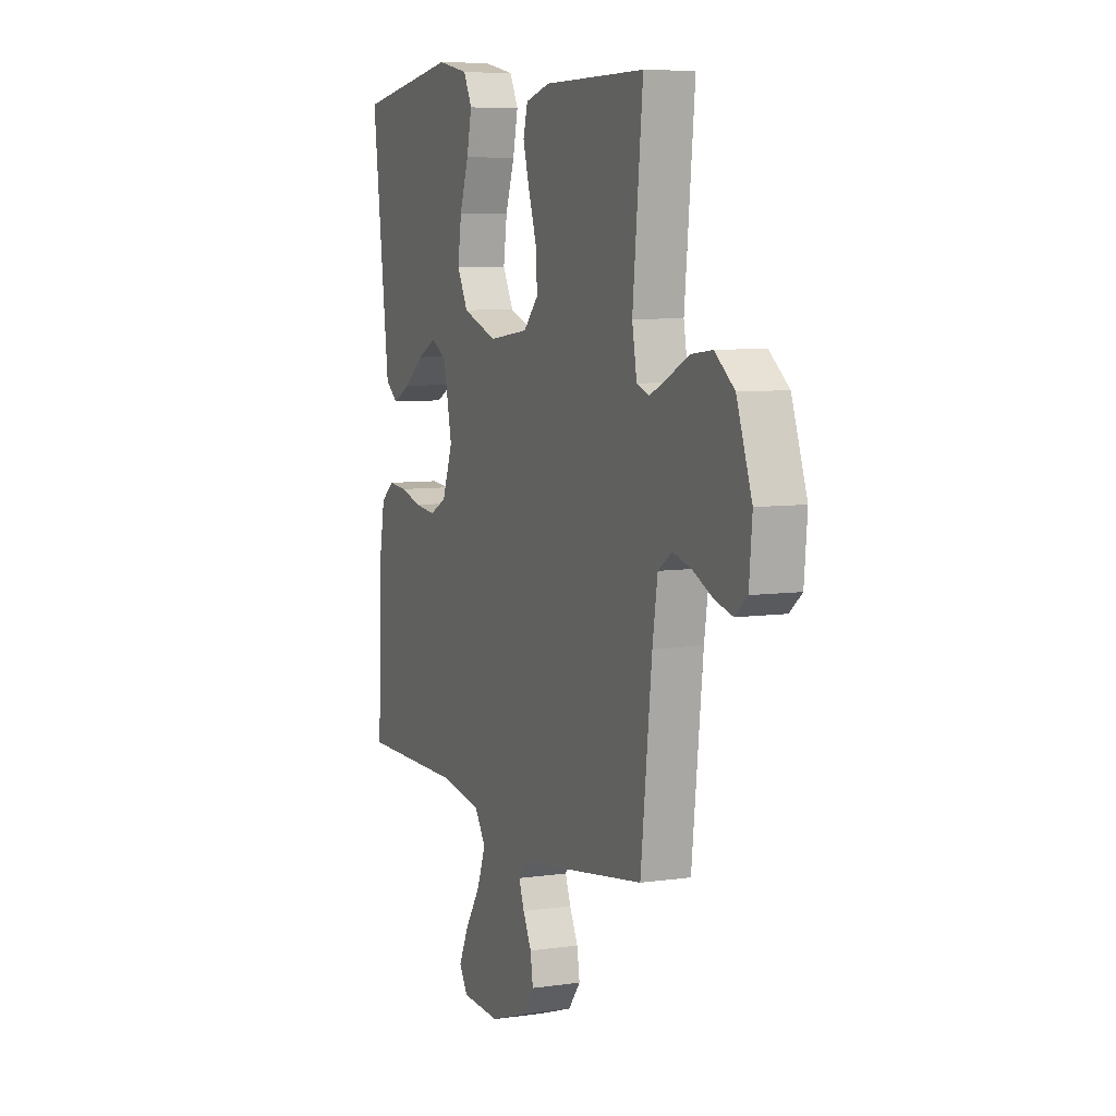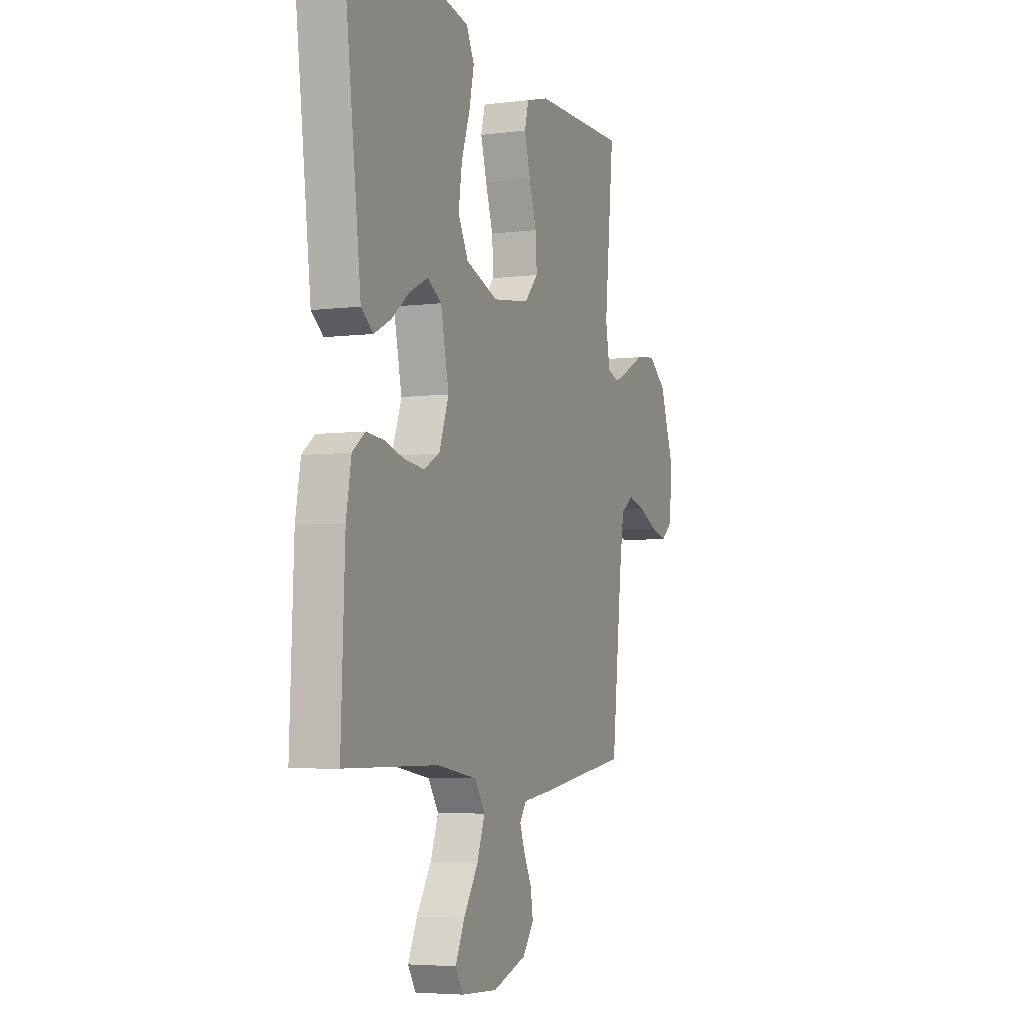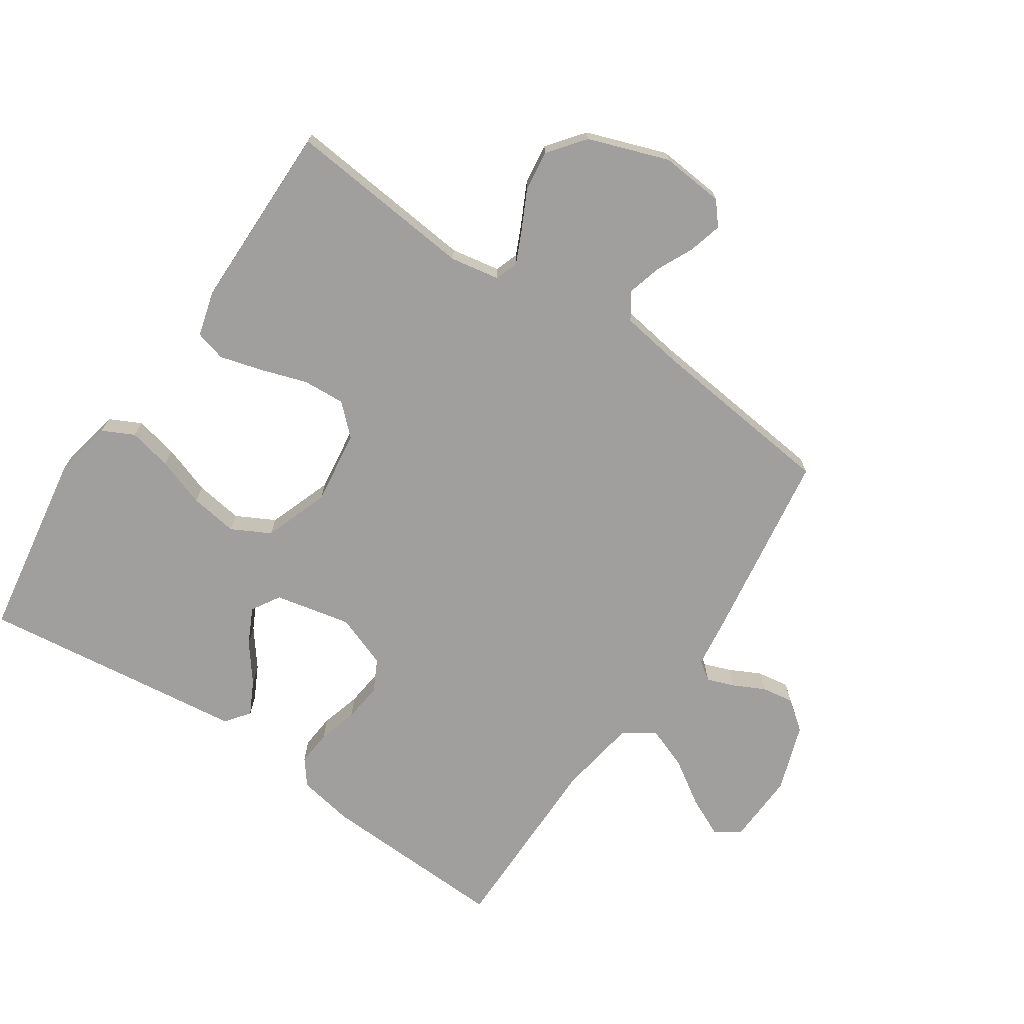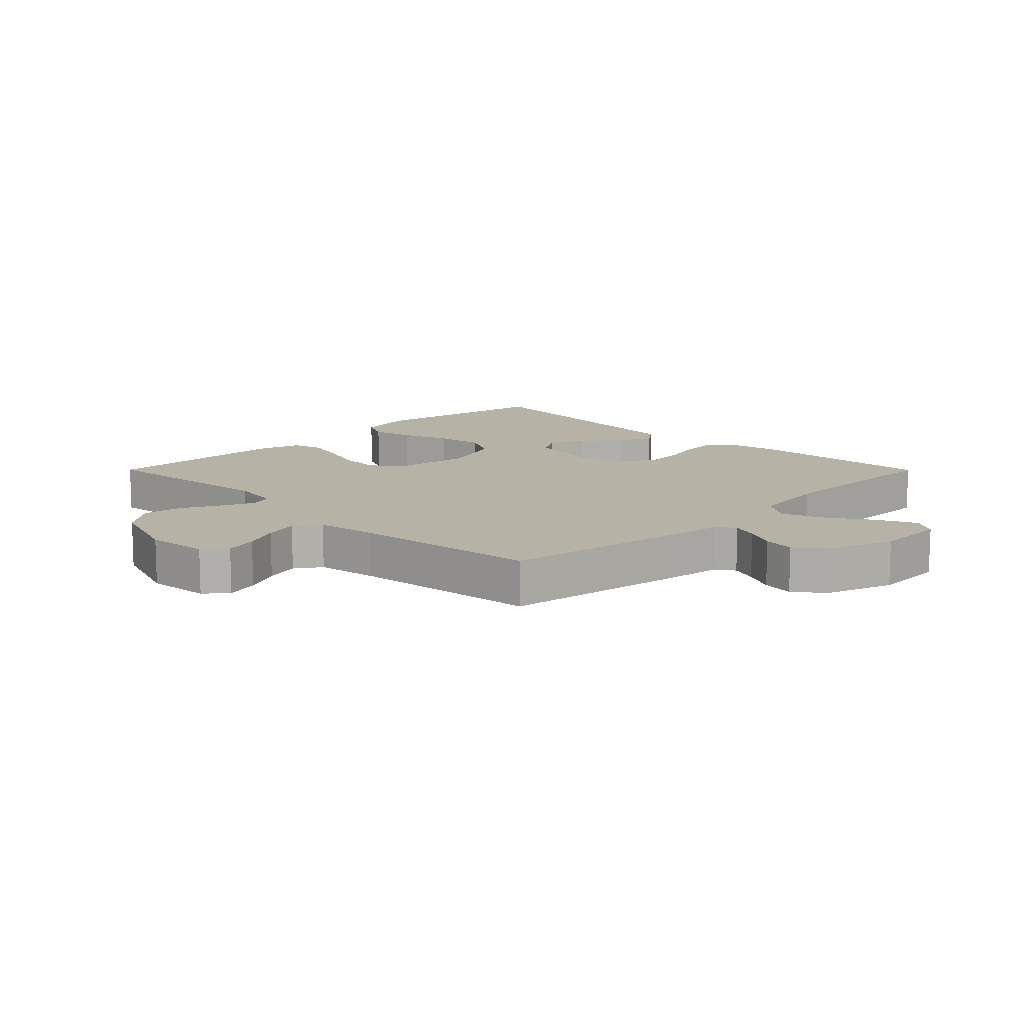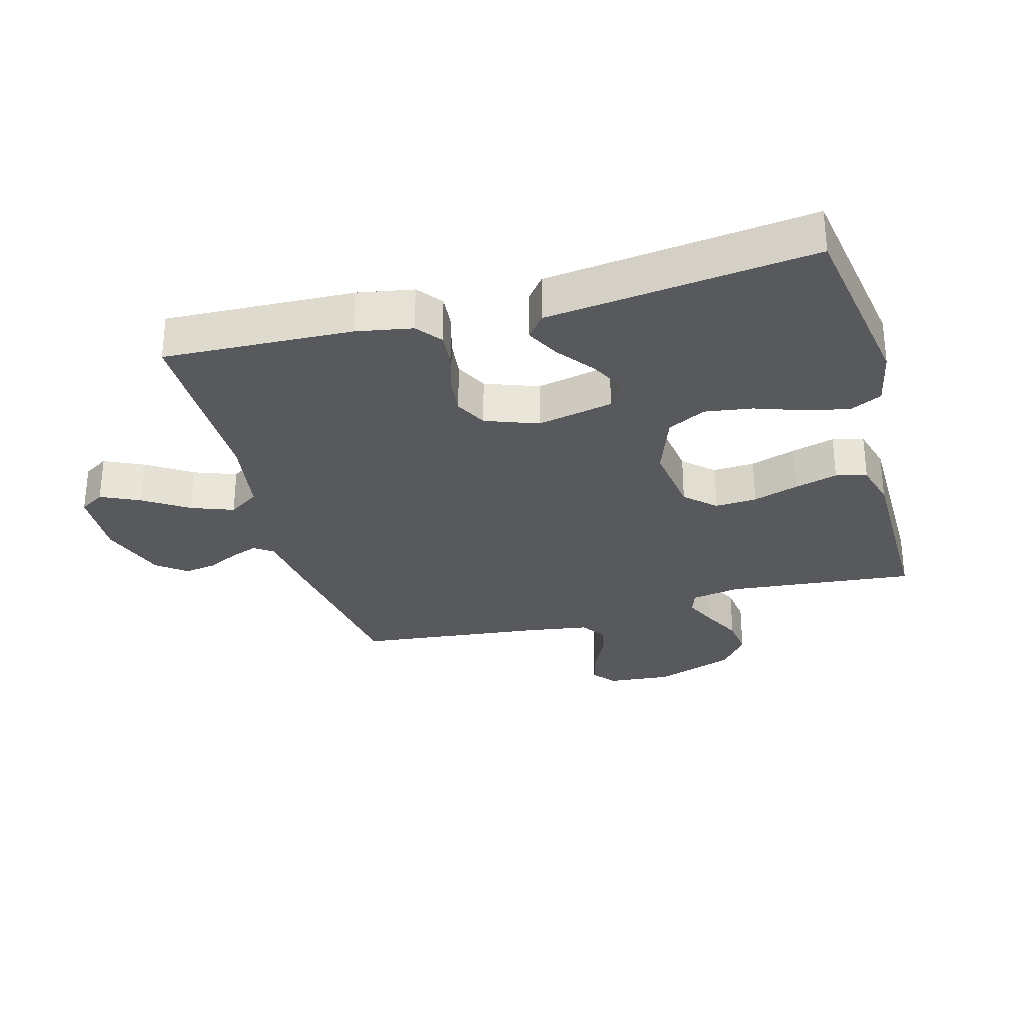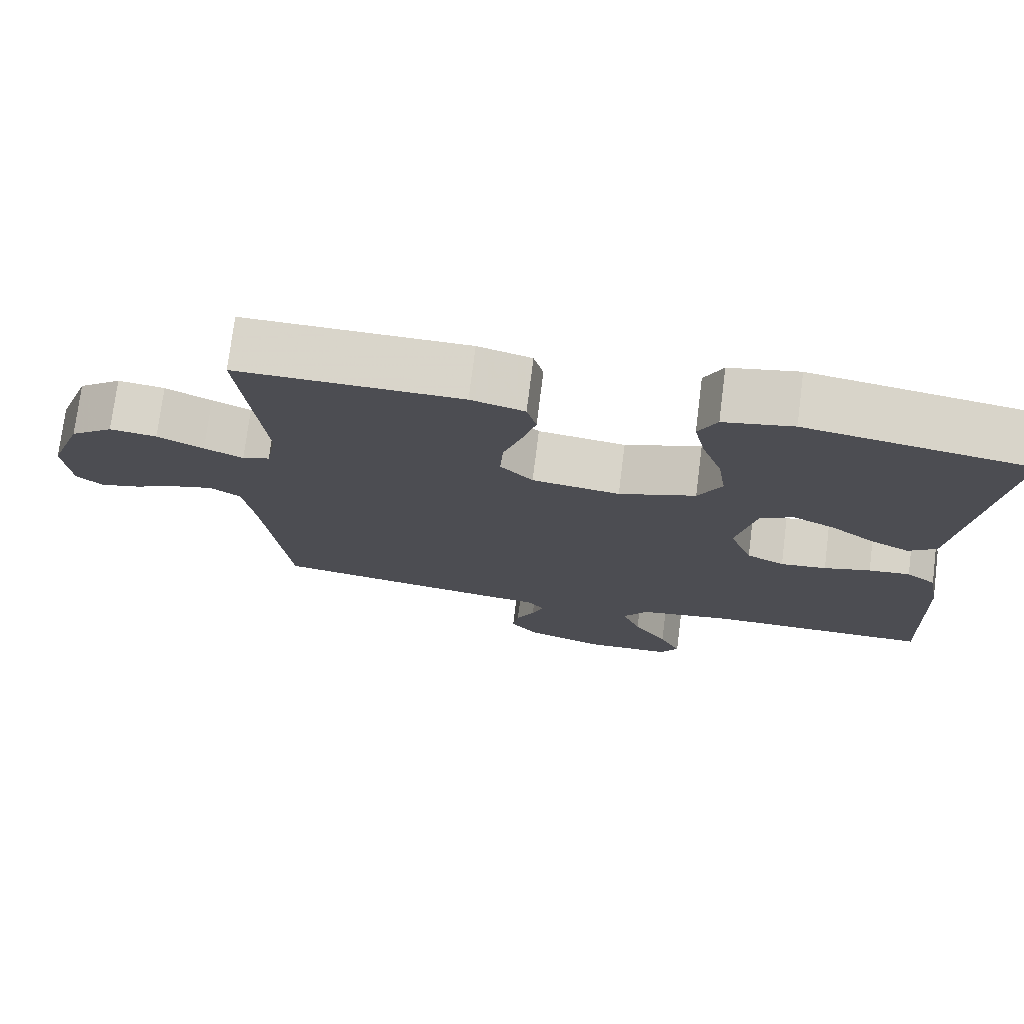
<metadata>
{"format":"obj","ext":"obj","renderer":"f3d","projection":"perspective","resolution":1024,"background":"white","views":[{"elev":7.0,"azim":67.3,"up":"+Z"},{"elev":-5.0,"azim":-68.2,"up":"+Z"},{"elev":-71.3,"azim":56.0,"up":"+Y"},{"elev":12.2,"azim":135.1,"up":"+Y"},{"elev":-29.7,"azim":-74.7,"up":"+Y"},{"elev":74.8,"azim":-172.8,"up":"+Z"}]}
</metadata>
<code>
v 0.5 0.07 0.5
v 0.47 0.07 0.2
v 0.484 0.07 0.122
v 0.521 0.07 0.109
v 0.573 0.07 0.133
v 0.635 0.07 0.164
v 0.698 0.07 0.172
v 0.756 0.07 0.127
v 0.801 0.07 0
v 0.792 0.07 -0.101
v 0.756 0.07 -0.131
v 0.703 0.07 -0.117
v 0.644 0.07 -0.089
v 0.589 0.07 -0.074
v 0.548 0.07 -0.102
v 0.533 0.07 -0.2
v 0.5 0.07 -0.5
v 0.2 0.07 -0.545
v 0.116 0.07 -0.556
v 0.095 0.07 -0.586
v 0.111 0.07 -0.629
v 0.136 0.07 -0.679
v 0.144 0.07 -0.73
v 0.108 0.07 -0.777
v 0 0.07 -0.814
v -0.115 0.07 -0.809
v -0.14 0.07 -0.769
v -0.111 0.07 -0.707
v -0.065 0.07 -0.636
v -0.04 0.07 -0.569
v -0.073 0.07 -0.52
v -0.2 0.07 -0.5
v -0.5 0.07 -0.5
v -0.488 0.07 -0.2
v -0.472 0.07 -0.111
v -0.432 0.07 -0.08
v -0.376 0.07 -0.085
v -0.313 0.07 -0.103
v -0.251 0.07 -0.11
v -0.2 0.07 -0.084
v -0.169 0.07 0
v -0.195 0.07 0.121
v -0.24 0.07 0.148
v -0.297 0.07 0.12
v -0.357 0.07 0.074
v -0.41 0.07 0.047
v -0.448 0.07 0.076
v -0.463 0.07 0.2
v -0.5 0.07 0.5
v -0.2 0.07 0.548
v -0.107 0.07 0.529
v -0.082 0.07 0.479
v -0.097 0.07 0.41
v -0.124 0.07 0.332
v -0.135 0.07 0.256
v -0.103 0.07 0.195
v 0 0.07 0.158
v 0.118 0.07 0.174
v 0.162 0.07 0.221
v 0.158 0.07 0.288
v 0.134 0.07 0.361
v 0.115 0.07 0.429
v 0.128 0.07 0.478
v 0.2 0.07 0.498
v 0.5 0 0.5
v 0.47 0 0.2
v 0.484 0 0.122
v 0.521 0 0.109
v 0.573 0 0.133
v 0.635 0 0.164
v 0.698 0 0.172
v 0.756 0 0.127
v 0.801 0 0
v 0.792 0 -0.101
v 0.756 0 -0.131
v 0.703 0 -0.117
v 0.644 0 -0.089
v 0.589 0 -0.074
v 0.548 0 -0.102
v 0.533 0 -0.2
v 0.5 0 -0.5
v 0.2 0 -0.545
v 0.116 0 -0.556
v 0.095 0 -0.586
v 0.111 0 -0.629
v 0.136 0 -0.679
v 0.144 0 -0.73
v 0.108 0 -0.777
v 0 0 -0.814
v -0.115 0 -0.809
v -0.14 0 -0.769
v -0.111 0 -0.707
v -0.065 0 -0.636
v -0.04 0 -0.569
v -0.073 0 -0.52
v -0.2 0 -0.5
v -0.5 0 -0.5
v -0.488 0 -0.2
v -0.472 0 -0.111
v -0.432 0 -0.08
v -0.376 0 -0.085
v -0.313 0 -0.103
v -0.251 0 -0.11
v -0.2 0 -0.084
v -0.169 0 0
v -0.195 0 0.121
v -0.24 0 0.148
v -0.297 0 0.12
v -0.357 0 0.074
v -0.41 0 0.047
v -0.448 0 0.076
v -0.463 0 0.2
v -0.5 0 0.5
v -0.2 0 0.548
v -0.107 0 0.529
v -0.082 0 0.479
v -0.097 0 0.41
v -0.124 0 0.332
v -0.135 0 0.256
v -0.103 0 0.195
v 0 0 0.158
v 0.118 0 0.174
v 0.162 0 0.221
v 0.158 0 0.288
v 0.134 0 0.361
v 0.115 0 0.429
v 0.128 0 0.478
v 0.2 0 0.498
f 63 64 1 2
f 60 61 62 63
f 60 63 2 3
f 59 60 3
f 58 59 3 4
f 57 58 4
f 51 52 53 54
f 51 54 55
f 48 49 50 51
f 48 51 55
f 44 45 46 47
f 43 44 47 48
f 35 36 37 38
f 35 38 39
f 32 33 34 35
f 31 32 35 39
f 30 31 39 40
f 26 27 28 29
f 26 29 30
f 25 26 30
f 24 25 30
f 21 22 23 24
f 20 21 24 30
f 19 20 30 40
f 16 17 18 19
f 15 16 19 40
f 10 11 12 13
f 10 13 14
f 9 10 14
f 8 9 14
f 5 6 7 8
f 4 5 8 14
f 57 4 14 15
f 43 48 55 56
f 42 43 56 57
f 41 42 57 15
f 15 40 41
f 66 65 128 127
f 127 126 125 124
f 67 66 127 124
f 67 124 123
f 68 67 123 122
f 68 122 121
f 118 117 116 115
f 119 118 115
f 115 114 113 112
f 119 115 112
f 111 110 109 108
f 112 111 108 107
f 102 101 100 99
f 103 102 99
f 99 98 97 96
f 103 99 96 95
f 104 103 95 94
f 93 92 91 90
f 94 93 90
f 94 90 89
f 94 89 88
f 88 87 86 85
f 94 88 85 84
f 104 94 84 83
f 83 82 81 80
f 104 83 80 79
f 77 76 75 74
f 78 77 74
f 78 74 73
f 78 73 72
f 72 71 70 69
f 78 72 69 68
f 79 78 68 121
f 120 119 112 107
f 121 120 107 106
f 79 121 106 105
f 105 104 79
f 1 65 66 2
f 2 66 67 3
f 3 67 68 4
f 4 68 69 5
f 5 69 70 6
f 6 70 71 7
f 7 71 72 8
f 8 72 73 9
f 9 73 74 10
f 10 74 75 11
f 11 75 76 12
f 12 76 77 13
f 13 77 78 14
f 14 78 79 15
f 15 79 80 16
f 16 80 81 17
f 17 81 82 18
f 18 82 83 19
f 19 83 84 20
f 20 84 85 21
f 21 85 86 22
f 22 86 87 23
f 23 87 88 24
f 24 88 89 25
f 25 89 90 26
f 26 90 91 27
f 27 91 92 28
f 28 92 93 29
f 29 93 94 30
f 30 94 95 31
f 31 95 96 32
f 32 96 97 33
f 33 97 98 34
f 34 98 99 35
f 35 99 100 36
f 36 100 101 37
f 37 101 102 38
f 38 102 103 39
f 39 103 104 40
f 40 104 105 41
f 41 105 106 42
f 42 106 107 43
f 43 107 108 44
f 44 108 109 45
f 45 109 110 46
f 46 110 111 47
f 47 111 112 48
f 48 112 113 49
f 49 113 114 50
f 50 114 115 51
f 51 115 116 52
f 52 116 117 53
f 53 117 118 54
f 54 118 119 55
f 55 119 120 56
f 56 120 121 57
f 57 121 122 58
f 58 122 123 59
f 59 123 124 60
f 60 124 125 61
f 61 125 126 62
f 62 126 127 63
f 63 127 128 64
f 64 128 65 1

</code>
